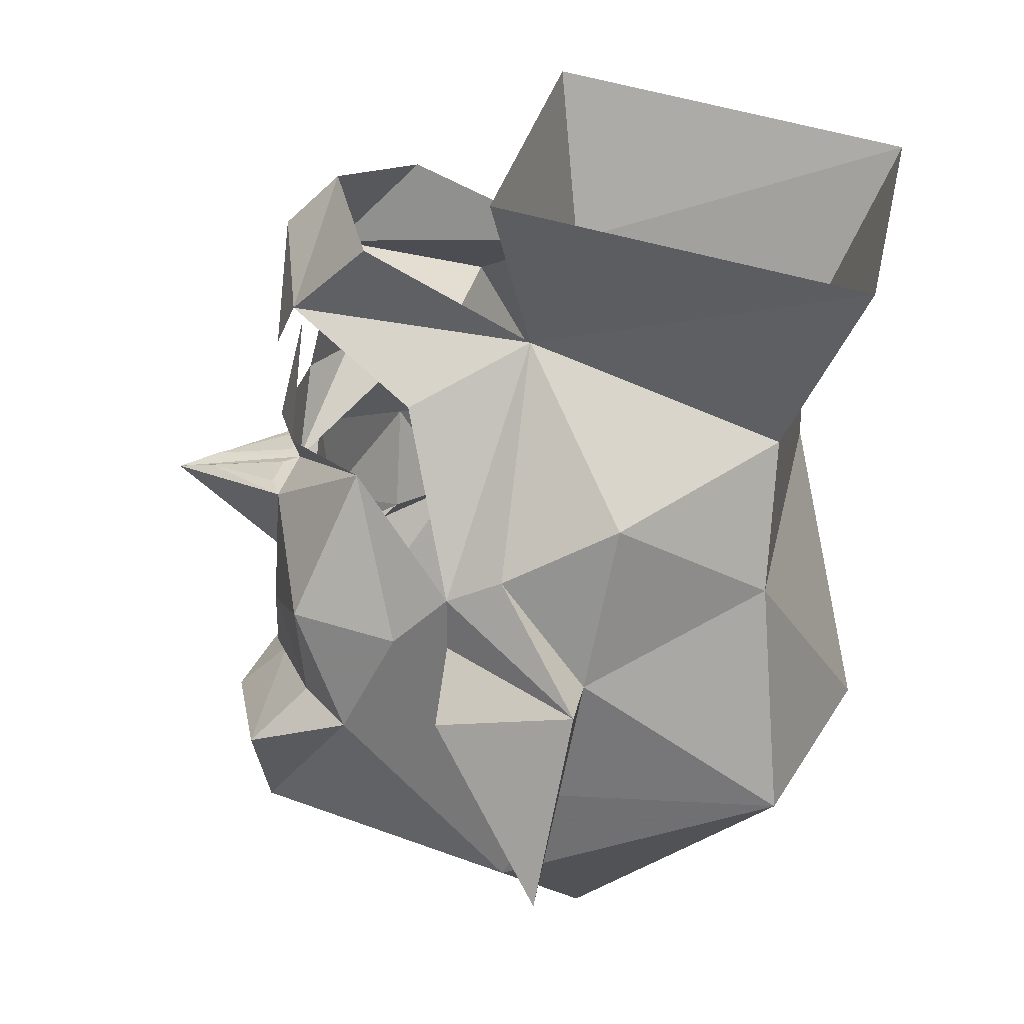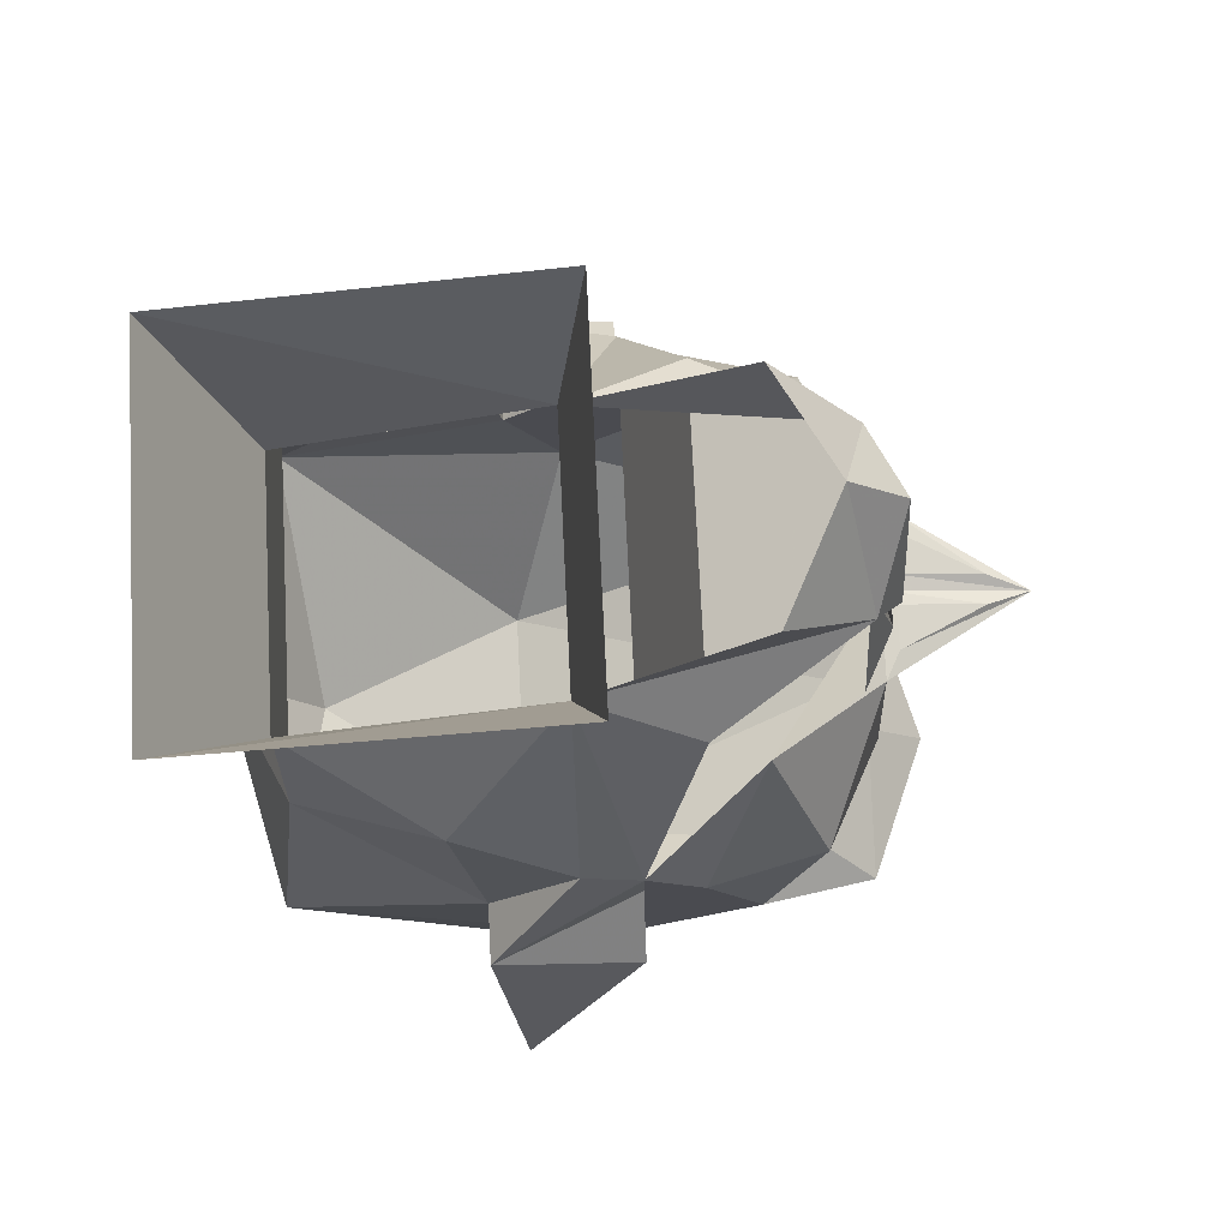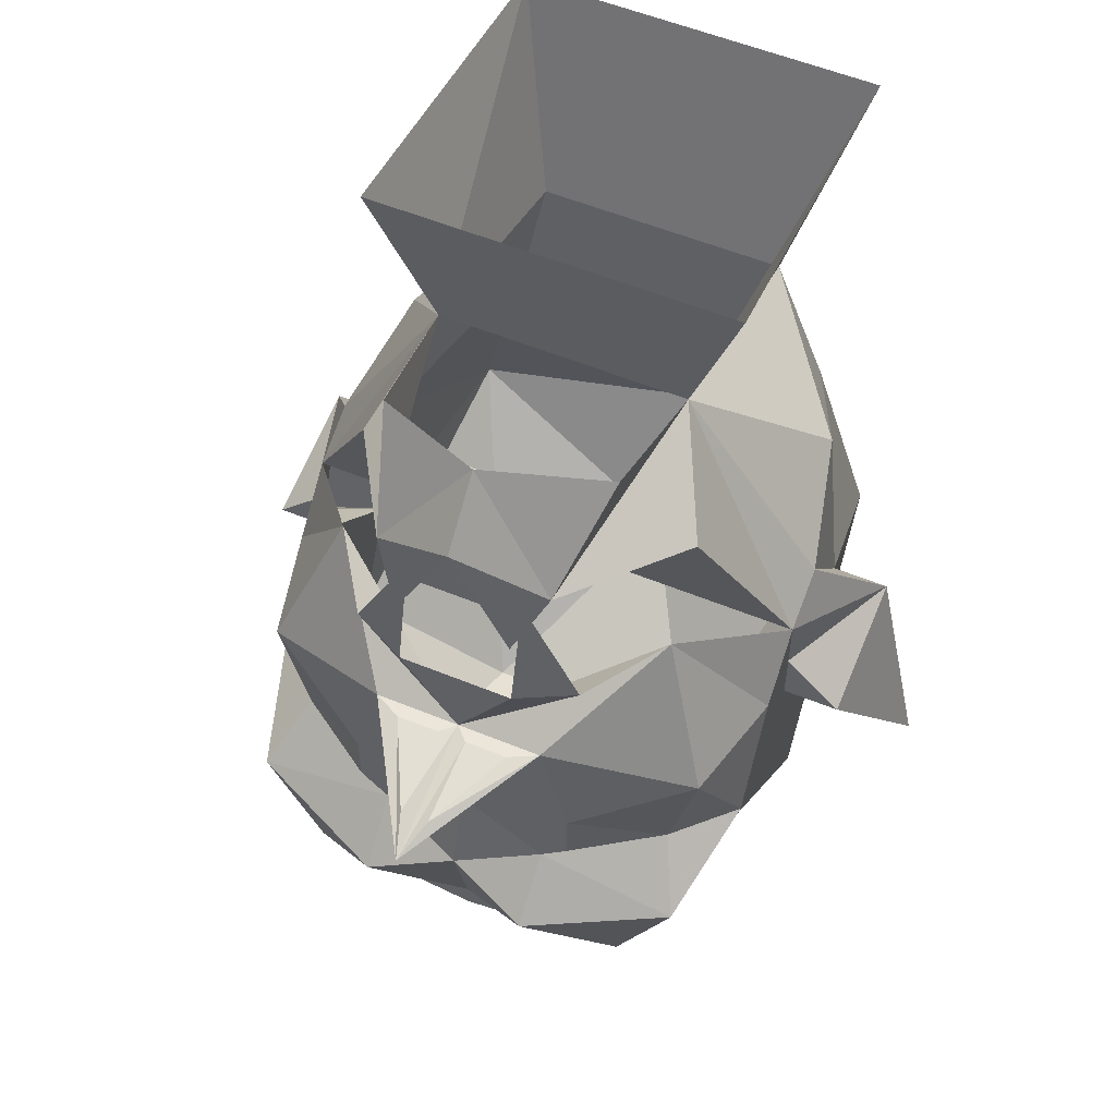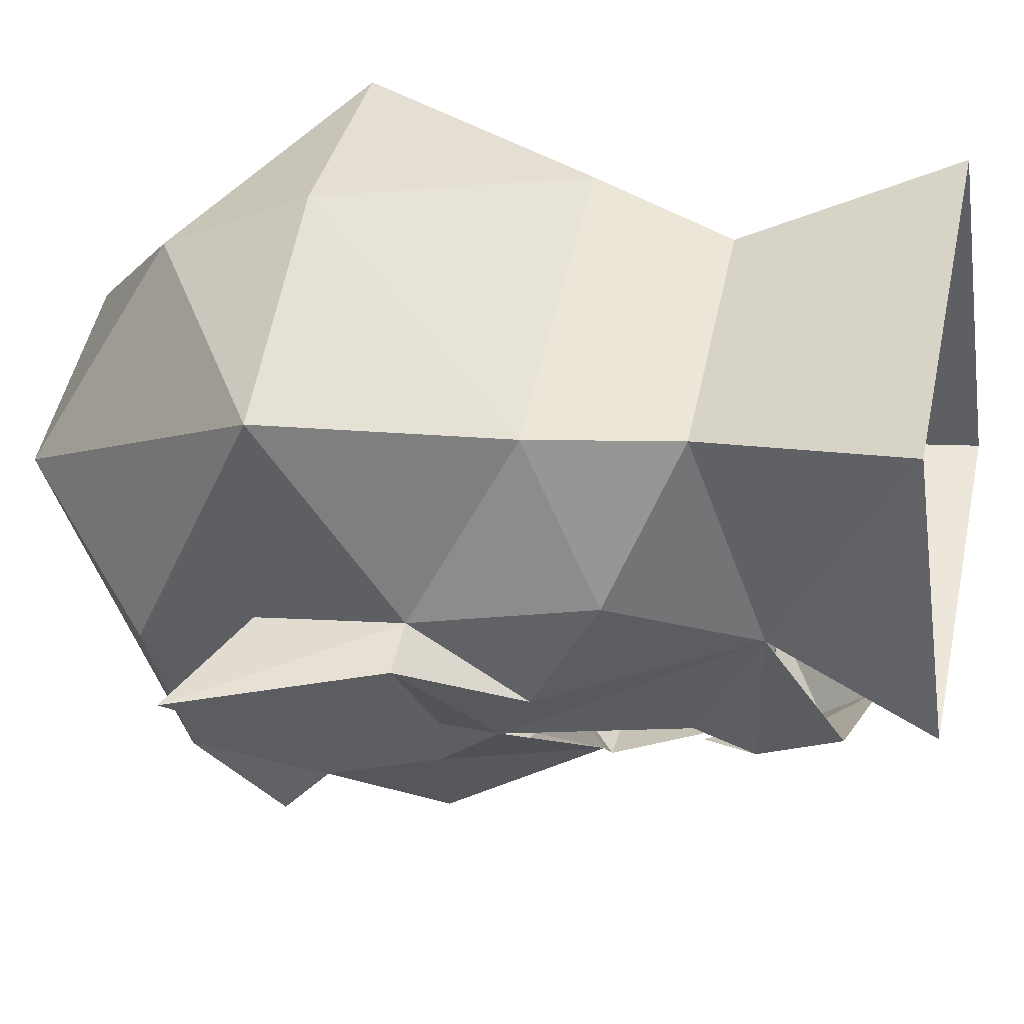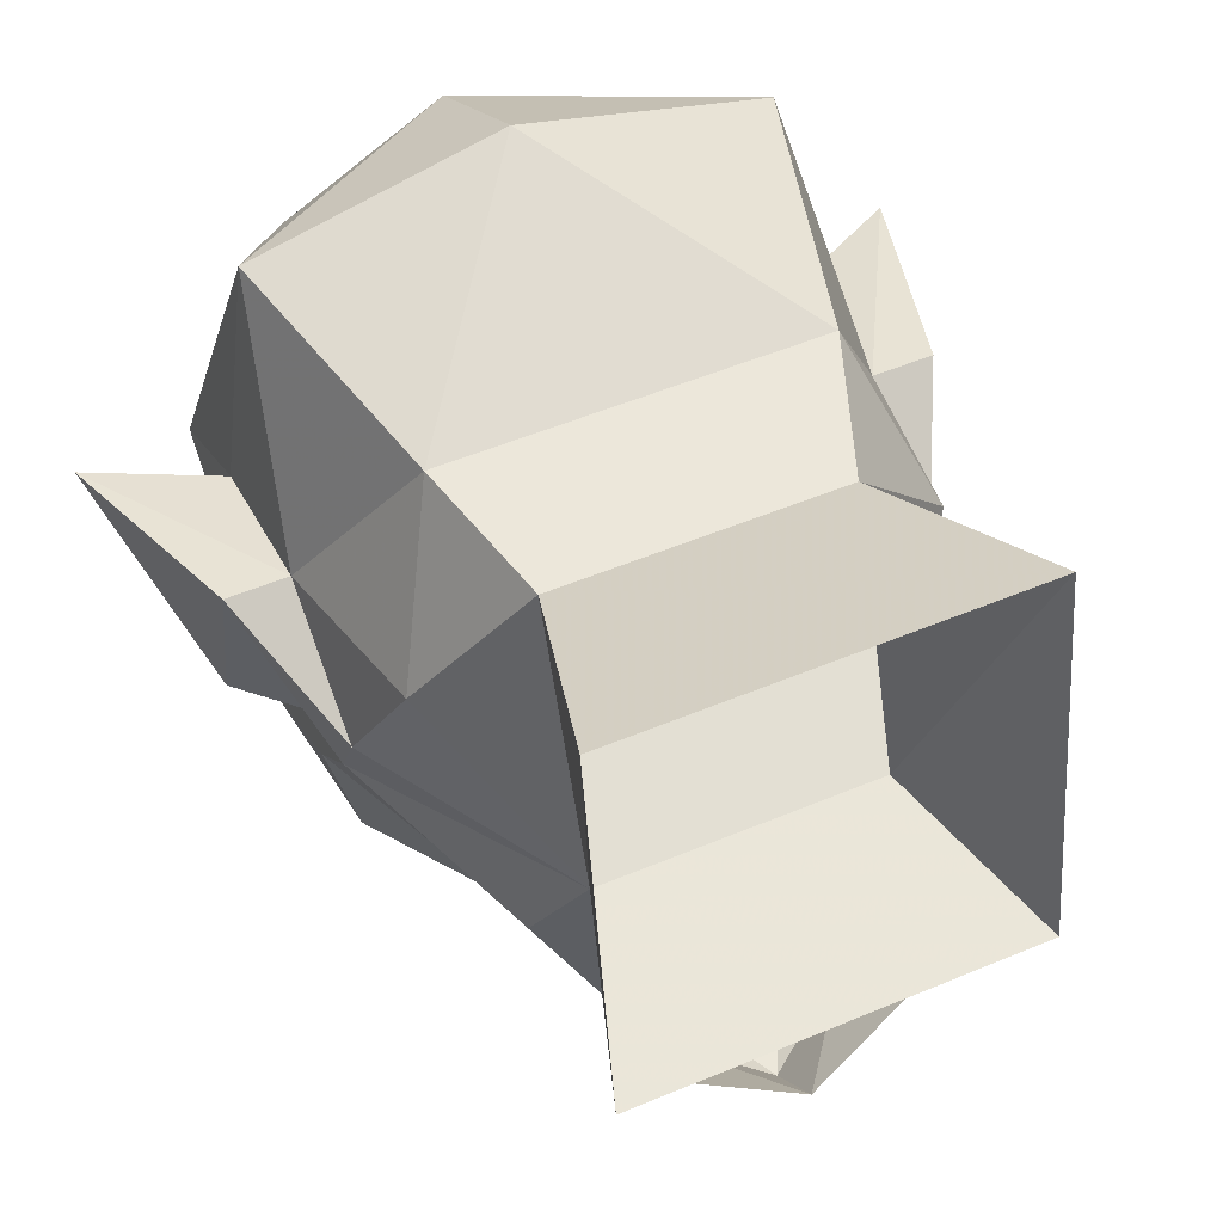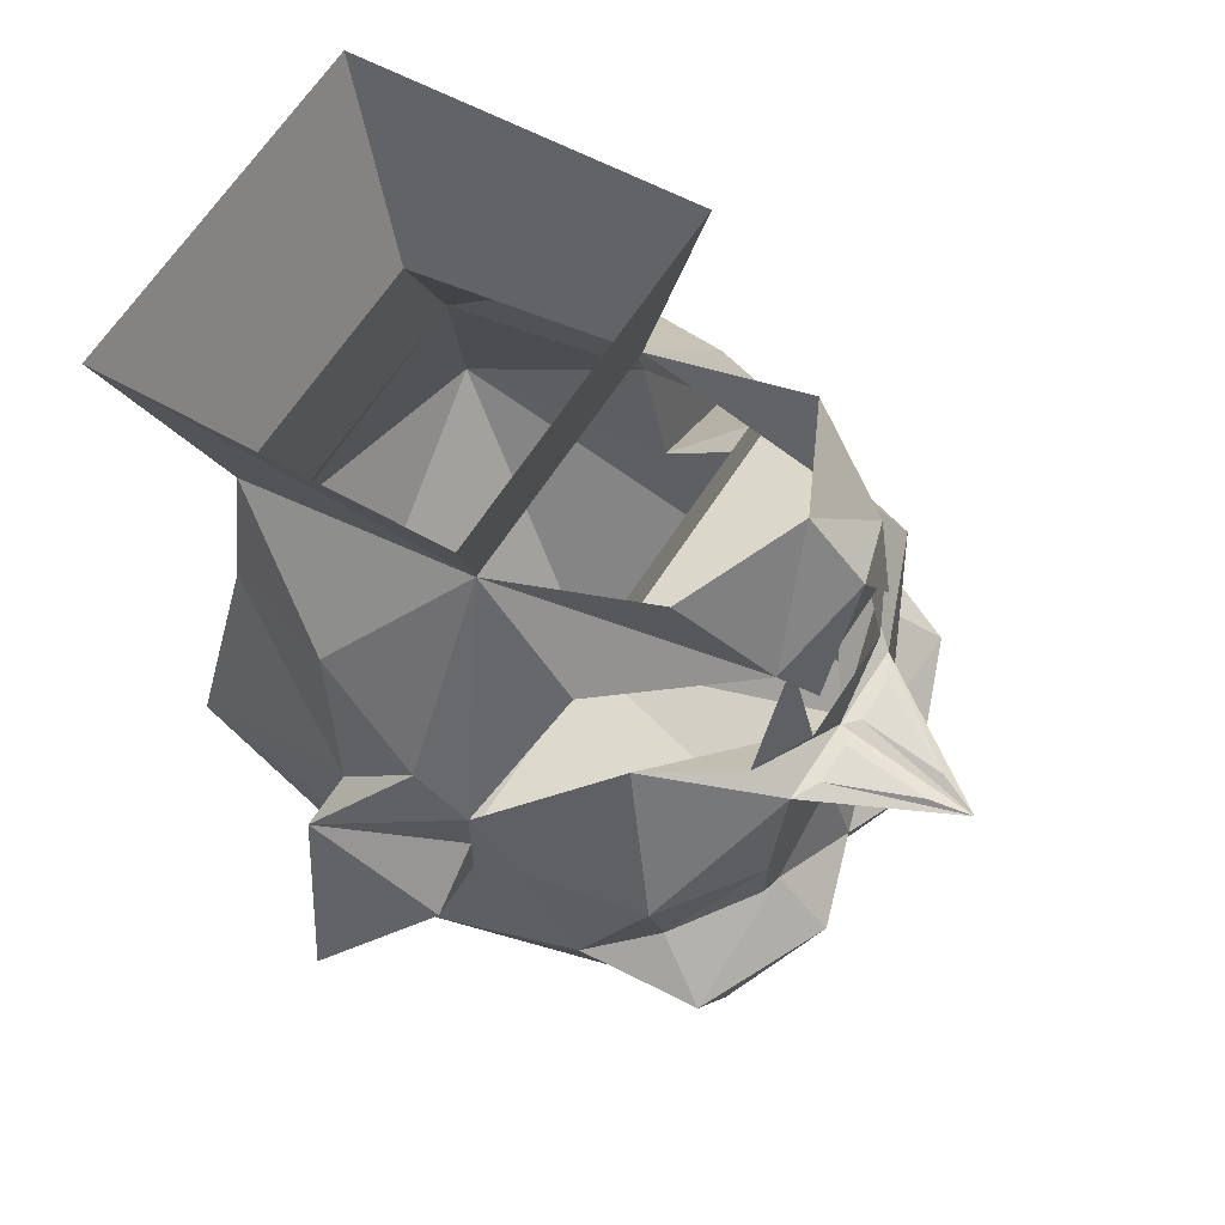
<metadata>
{"format":"obj","ext":"obj","renderer":"f3d","projection":"perspective","resolution":1024,"background":"white","views":[{"elev":30.8,"azim":-78.2,"up":"+Y"},{"elev":75.3,"azim":87.2,"up":"+Y"},{"elev":55.7,"azim":-156.7,"up":"+Y"},{"elev":49.2,"azim":102.0,"up":"+Z"},{"elev":50.9,"azim":155.3,"up":"+Z"},{"elev":64.5,"azim":122.8,"up":"+Y"}]}
</metadata>
<code>
o unused/6216
v 28 48 40
v 20 20 28
v 20 32 -8
v 28 56 -12
v -24 56 -12
v -16 32 -8
v -24 48 40
v -16 20 28
v 12 32 -44
v 8 24 -48
v 4 32 -48
v 0 40 -48
v 0 48 -40
v 16 44 -32
v 24 24 -24
v -12 32 -44
v -4 32 -48
v -16 44 -32
v -24 24 -24
v -36 0 -16
v -36 4 -8
v -32 12 8
v -24 0 28
v 24 0 28
v 32 12 8
v 36 4 -8
v 36 0 -16
v -8 24 -48
v 32 -32 -48
v 28 -24 -40
v 36 -24 -32
v 24 -48 -48
v 12 -36 -56
v 12 -28 -48
v 16 -24 -48
v 16 -16 -48
v 32 -8 -40
v 36 -8 -24
v 36 -16 -16
v 36 -48 -8
v 16 -68 0
v 0 -52 -48
v 0 -48 -48
v 0 -32 -52
v 0 -20 -48
v 12 -20 -48
v -36 -24 -32
v -28 -24 -40
v -32 -32 -48
v -24 -48 -48
v -36 -48 -8
v -36 -16 -16
v -36 -8 -24
v -32 -8 -40
v -16 -16 -48
v -16 -24 -48
v -12 -28 -48
v -12 -36 -56
v -16 -68 0
v -32 -32 32
v -36 -32 0
v -44 -16 -16
v -36 -8 -16
v -24 12 -32
v -12 0 -48
v -12 -20 -48
v 24 12 -32
v 36 -8 -16
v 44 -16 -16
v 36 -32 0
v 32 -32 32
v 0 -52 28
v 36 -12 4
v 44 -12 4
v -36 -12 4
v -44 -12 4
v -52 -40 0
v 52 -40 0
v 0 -32 40
v -16 12 -44
v -8 28 -44
v -8 12 -48
v 0 0 -48
v -8 0 -50
v -2 -2 -62
v 0 -4 -68
v 12 0 -48
v 8 12 -48
v 8 28 -44
v 16 12 -44
v -2 0 -50
v 2 -2 -62
v 8 0 -50
v 2 0 -50
f 1 2 3
f 1 3 4
f 4 3 5
f 5 3 6
f 5 6 7
f 7 6 8
f 7 8 2
f 7 2 1
f 9 10 11
f 9 11 12
f 9 12 13
f 9 13 14
f 9 14 3
f 9 3 15
f 9 15 16
f 9 16 17
f 9 17 11
f 11 17 12
f 12 17 16
f 12 16 13
f 13 16 18
f 18 16 6
f 6 16 19
f 6 19 20
f 6 20 21
f 6 21 22
f 6 22 8
f 8 22 23
f 8 23 2
f 2 23 24
f 2 24 25
f 2 25 3
f 3 25 26
f 3 26 27
f 3 27 15
f 15 27 19
f 15 19 16
f 17 28 16
f 27 20 19
f 29 30 31
f 29 31 32
f 29 32 33
f 29 33 34
f 29 34 30
f 30 34 35
f 30 35 36
f 30 36 37
f 30 37 31
f 31 37 38
f 31 38 39
f 31 39 40
f 31 40 32
f 32 40 41
f 32 41 42
f 32 42 43
f 32 43 33
f 33 43 44
f 33 44 34
f 34 44 45
f 34 45 46
f 34 46 36
f 34 36 35
f 47 48 49
f 47 49 50
f 47 50 51
f 47 51 52
f 47 52 53
f 47 53 54
f 47 54 48
f 48 54 55
f 48 55 56
f 48 56 57
f 48 57 49
f 49 57 58
f 49 58 50
f 50 58 43
f 50 43 42
f 50 42 59
f 50 59 51
f 51 59 60
f 51 60 61
f 51 61 52
f 52 61 62
f 52 62 63
f 52 63 63
f 52 63 53
f 53 63 20
f 53 20 64
f 53 64 54
f 54 64 65
f 54 65 55
f 55 65 45
f 55 45 66
f 55 66 57
f 55 57 56
f 37 67 38
f 38 67 27
f 38 27 68
f 38 68 39
f 39 68 68
f 39 68 69
f 39 69 70
f 39 70 40
f 40 70 71
f 40 71 41
f 41 71 72
f 41 72 59
f 41 59 42
f 26 25 73
f 26 73 74
f 26 74 27
f 27 74 68
f 27 68 68
f 75 22 21
f 75 21 76
f 75 76 77
f 75 77 61
f 75 61 60
f 75 60 23
f 75 23 22
f 43 58 44
f 44 58 57
f 44 57 45
f 45 57 66
f 69 74 78
f 69 78 70
f 70 78 73
f 70 73 71
f 71 73 24
f 71 24 79
f 71 79 72
f 72 79 60
f 72 60 59
f 74 69 68
f 74 73 78
f 77 76 62
f 77 62 61
f 63 62 76
f 63 76 20
f 63 20 63
f 76 21 20
f 73 25 24
f 23 60 79
f 23 79 24
f 80 81 82
f 80 82 83
f 80 83 64
f 64 83 65
f 65 83 84
f 65 84 85
f 65 85 86
f 65 86 45
f 45 86 87
f 45 87 36
f 45 36 46
f 88 89 90
f 88 90 83
f 88 83 82
f 67 87 83
f 67 83 90
f 37 87 67
f 87 37 36
f 86 85 91
f 86 91 83
f 86 83 92
f 86 92 93
f 86 93 87
f 87 93 94
f 87 94 83
f 83 94 92
f 92 94 93
f 84 83 91
f 84 91 85

</code>
